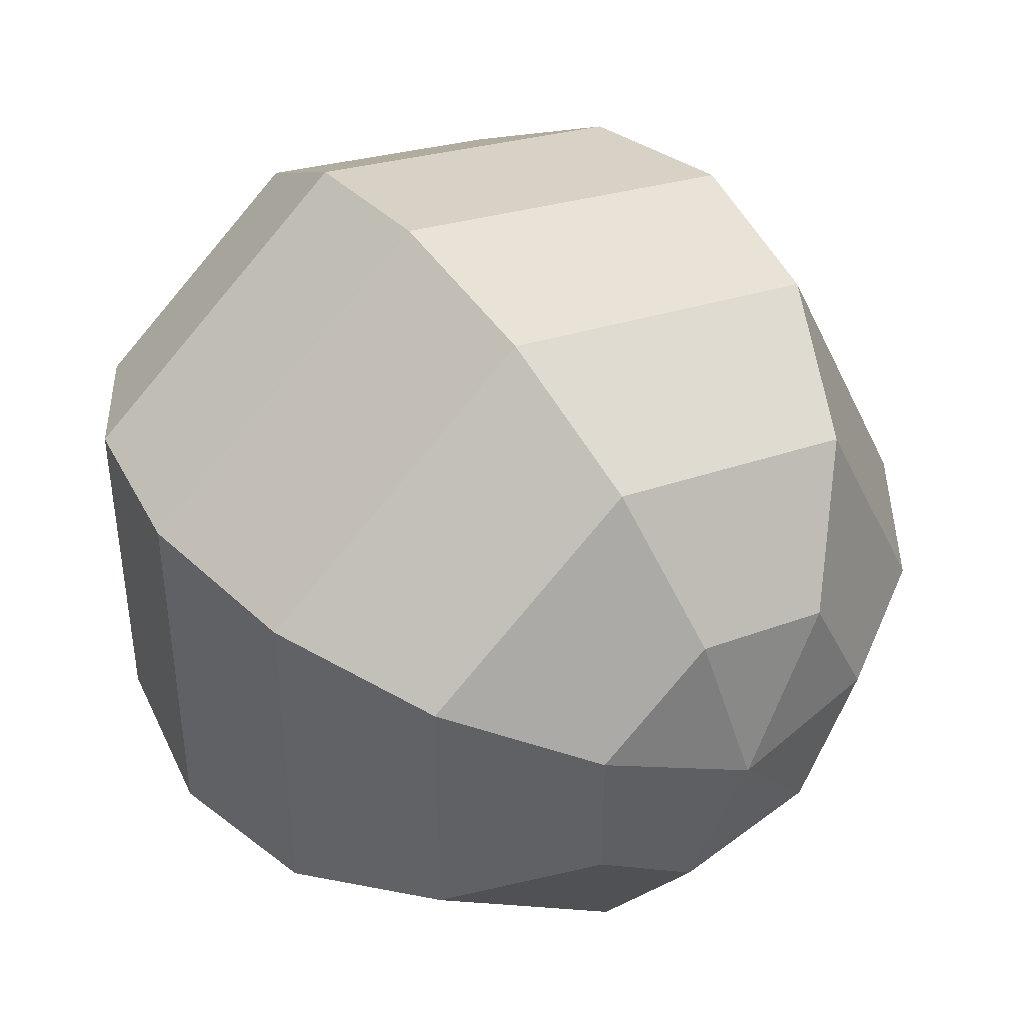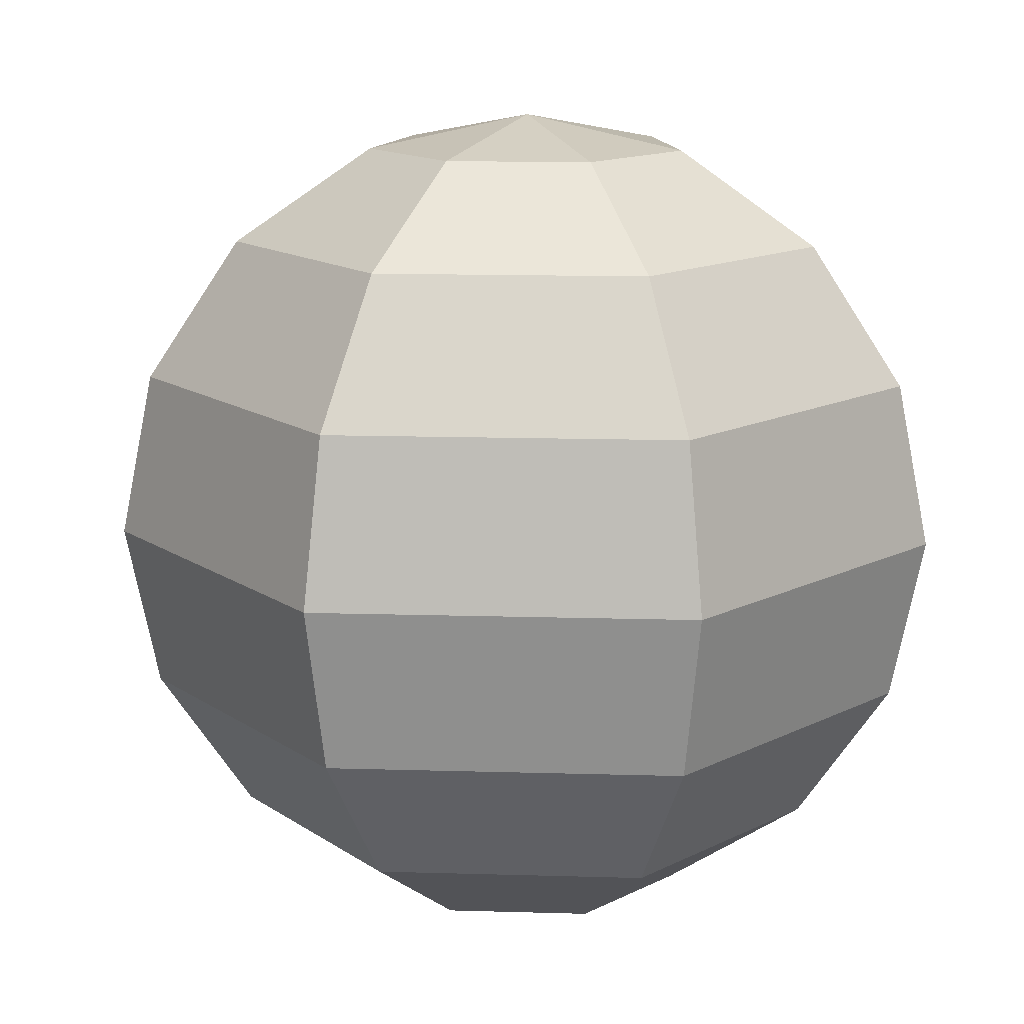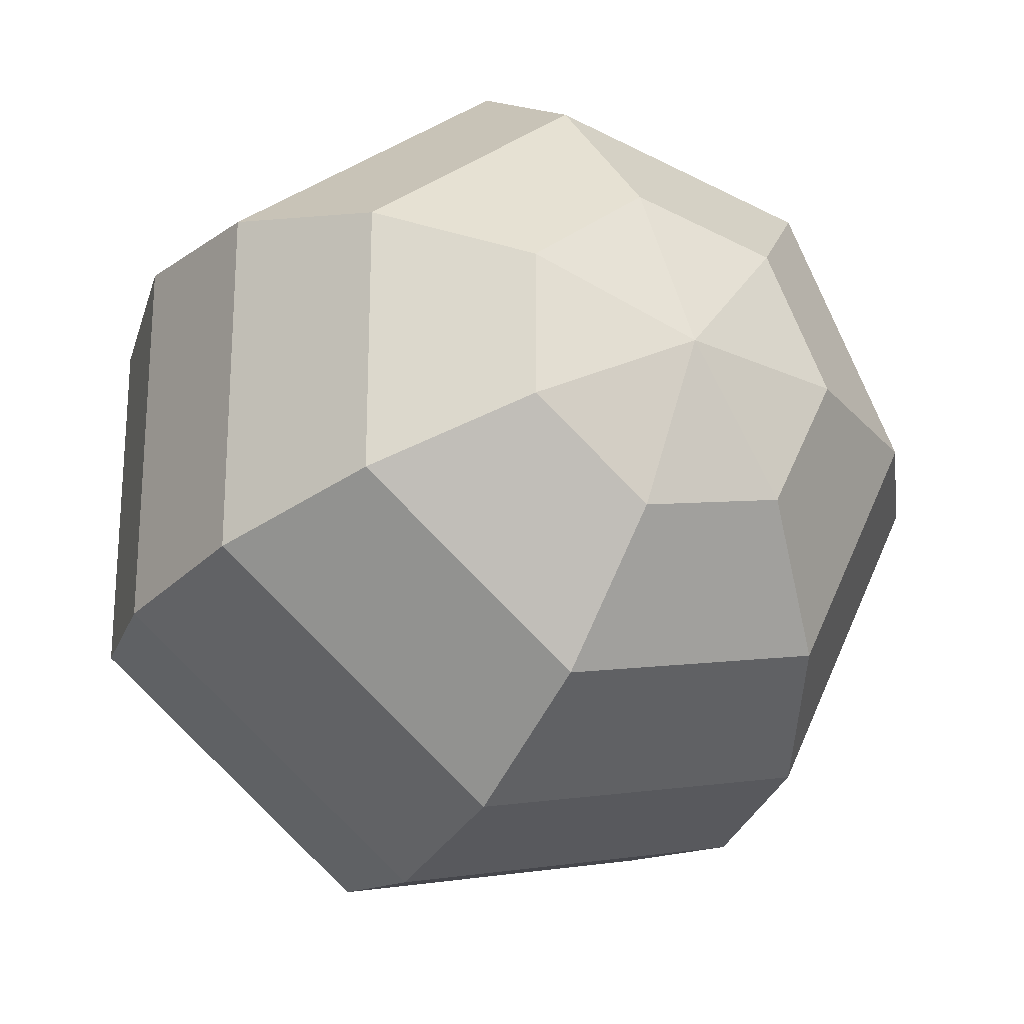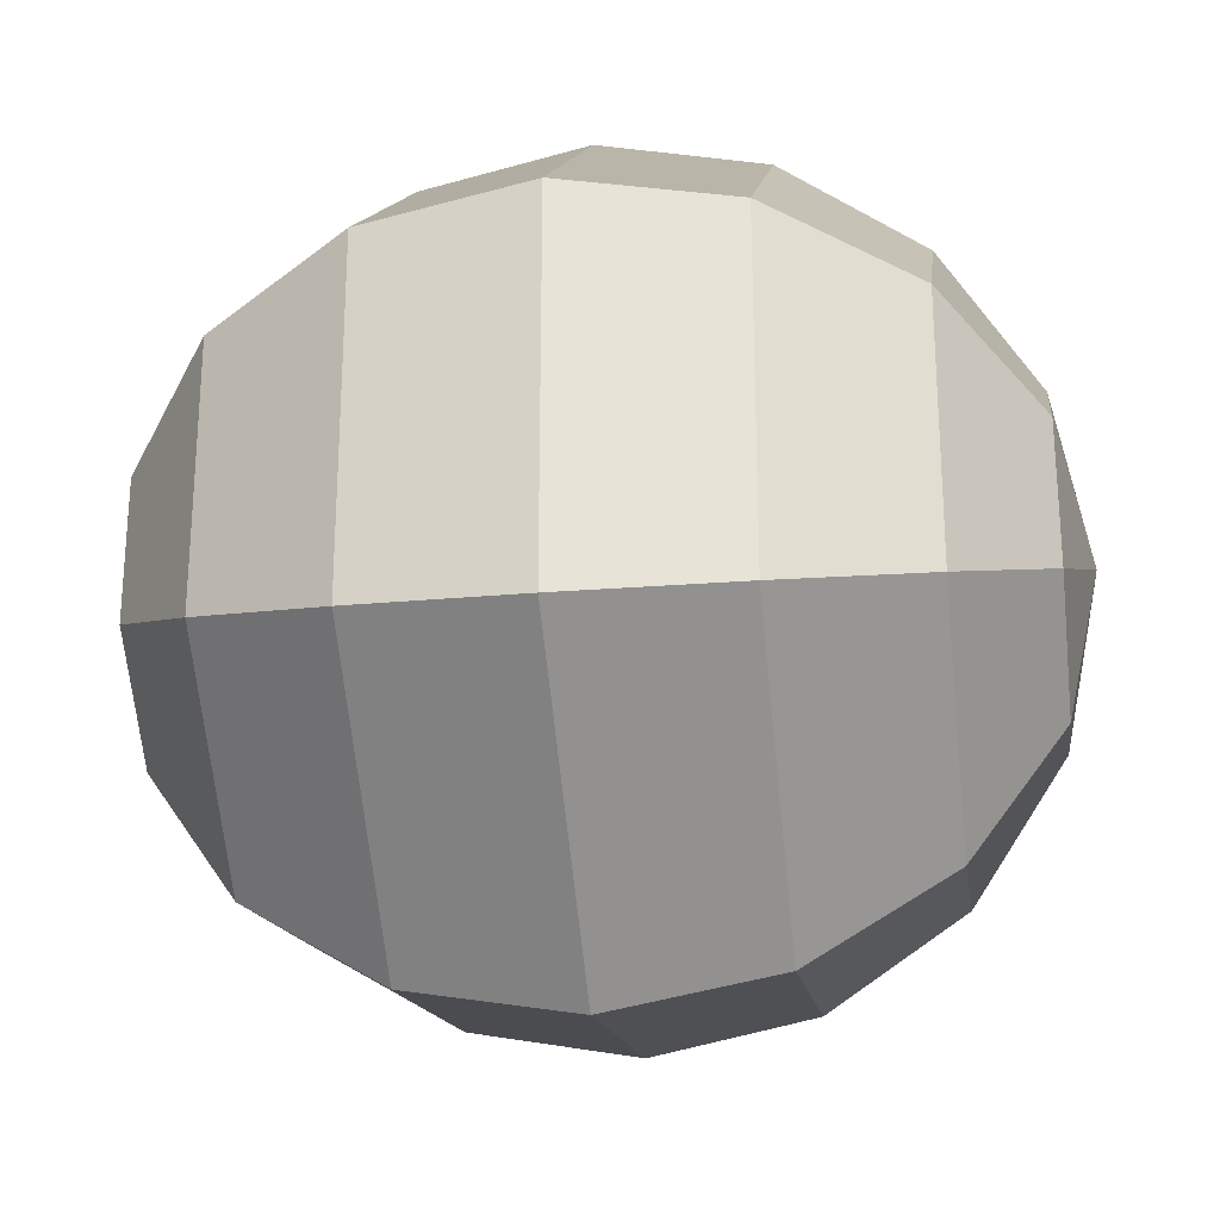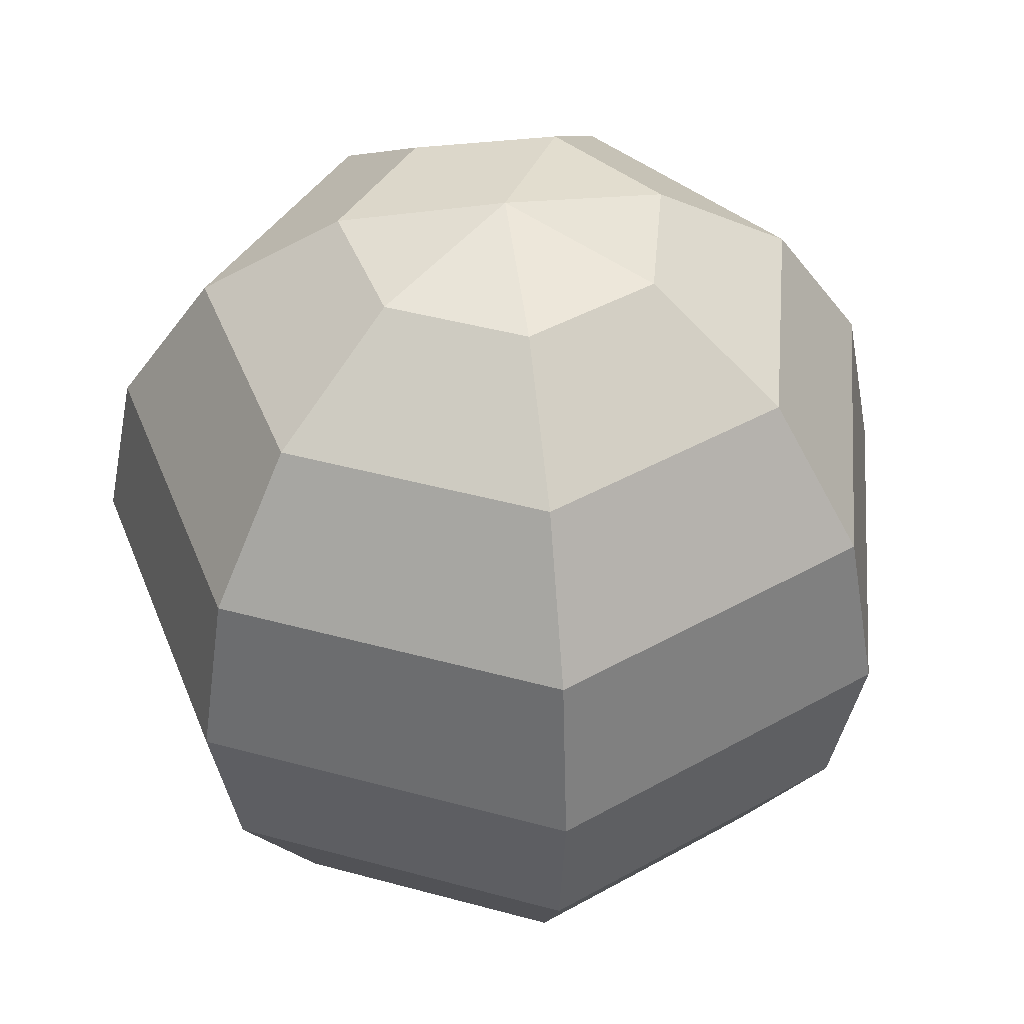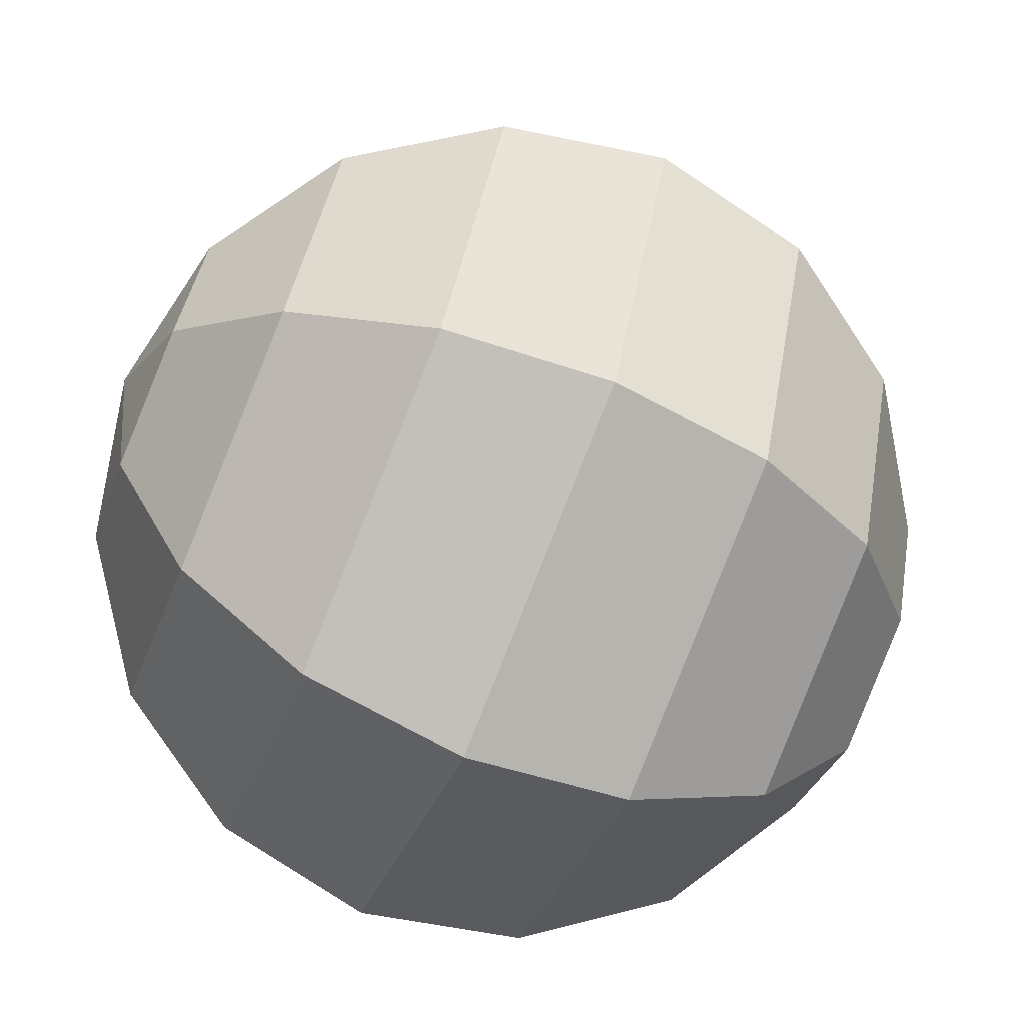
<metadata>
{"format":"obj","ext":"obj","renderer":"f3d","projection":"perspective","resolution":1024,"background":"white","views":[{"elev":42.7,"azim":-34.6,"up":"+Z"},{"elev":14.1,"azim":-137.7,"up":"+Y"},{"elev":-23.7,"azim":-26.0,"up":"+Z"},{"elev":-26.4,"azim":-82.4,"up":"+Z"},{"elev":43.4,"azim":-72.1,"up":"+Y"},{"elev":-72.9,"azim":67.5,"up":"+Z"}]}
</metadata>
<code>
g default
v 0.2386 -0.9239 -0.2992
v -0.08515 -0.9239 -0.3731
v -0.3448 -0.9239 -0.166
v -0.3448 -0.9239 0.166
v -0.08515 -0.9239 0.3731
v 0.2386 -0.9239 0.2992
v 0.3827 -0.9239 0
v 0.4409 -0.7071 -0.5528
v -0.1573 -0.7071 -0.6894
v -0.6371 -0.7071 -0.3068
v -0.6371 -0.7071 0.3068
v -0.1573 -0.7071 0.6894
v 0.4409 -0.7071 0.5528
v 0.7071 -0.7071 0
v 0.576 -0.3827 -0.7223
v -0.2056 -0.3827 -0.9007
v -0.8324 -0.3827 -0.4009
v -0.8324 -0.3827 0.4009
v -0.2056 -0.3827 0.9007
v 0.576 -0.3827 0.7223
v 0.9239 -0.3827 0
v 0.6235 0 -0.7818
v -0.2225 0 -0.9749
v -0.901 0 -0.4339
v -0.901 0 0.4339
v -0.2225 0 0.9749
v 0.6235 0 0.7818
v 1 0 0
v 0.576 0.3827 -0.7223
v -0.2056 0.3827 -0.9007
v -0.8324 0.3827 -0.4009
v -0.8324 0.3827 0.4009
v -0.2056 0.3827 0.9007
v 0.576 0.3827 0.7223
v 0.9239 0.3827 0
v 0.4409 0.7071 -0.5528
v -0.1573 0.7071 -0.6894
v -0.6371 0.7071 -0.3068
v -0.6371 0.7071 0.3068
v -0.1573 0.7071 0.6894
v 0.4409 0.7071 0.5528
v 0.7071 0.7071 0
v 0.2386 0.9239 -0.2992
v -0.08515 0.9239 -0.3731
v -0.3448 0.9239 -0.166
v -0.3448 0.9239 0.166
v -0.08515 0.9239 0.3731
v 0.2386 0.9239 0.2992
v 0.3827 0.9239 0
v 0 -1 0
v 0 1 0
g pSphere1
f 1 2 9 8
f 2 3 10 9
f 3 4 11 10
f 4 5 12 11
f 5 6 13 12
f 6 7 14 13
f 7 1 8 14
f 8 9 16 15
f 9 10 17 16
f 10 11 18 17
f 11 12 19 18
f 12 13 20 19
f 13 14 21 20
f 14 8 15 21
f 15 16 23 22
f 16 17 24 23
f 17 18 25 24
f 18 19 26 25
f 19 20 27 26
f 20 21 28 27
f 21 15 22 28
f 22 23 30 29
f 23 24 31 30
f 24 25 32 31
f 25 26 33 32
f 26 27 34 33
f 27 28 35 34
f 28 22 29 35
f 29 30 37 36
f 30 31 38 37
f 31 32 39 38
f 32 33 40 39
f 33 34 41 40
f 34 35 42 41
f 35 29 36 42
f 36 37 44 43
f 37 38 45 44
f 38 39 46 45
f 39 40 47 46
f 40 41 48 47
f 41 42 49 48
f 42 36 43 49
f 2 1 50
f 3 2 50
f 4 3 50
f 5 4 50
f 6 5 50
f 7 6 50
f 1 7 50
f 43 44 51
f 44 45 51
f 45 46 51
f 46 47 51
f 47 48 51
f 48 49 51
f 49 43 51

</code>
